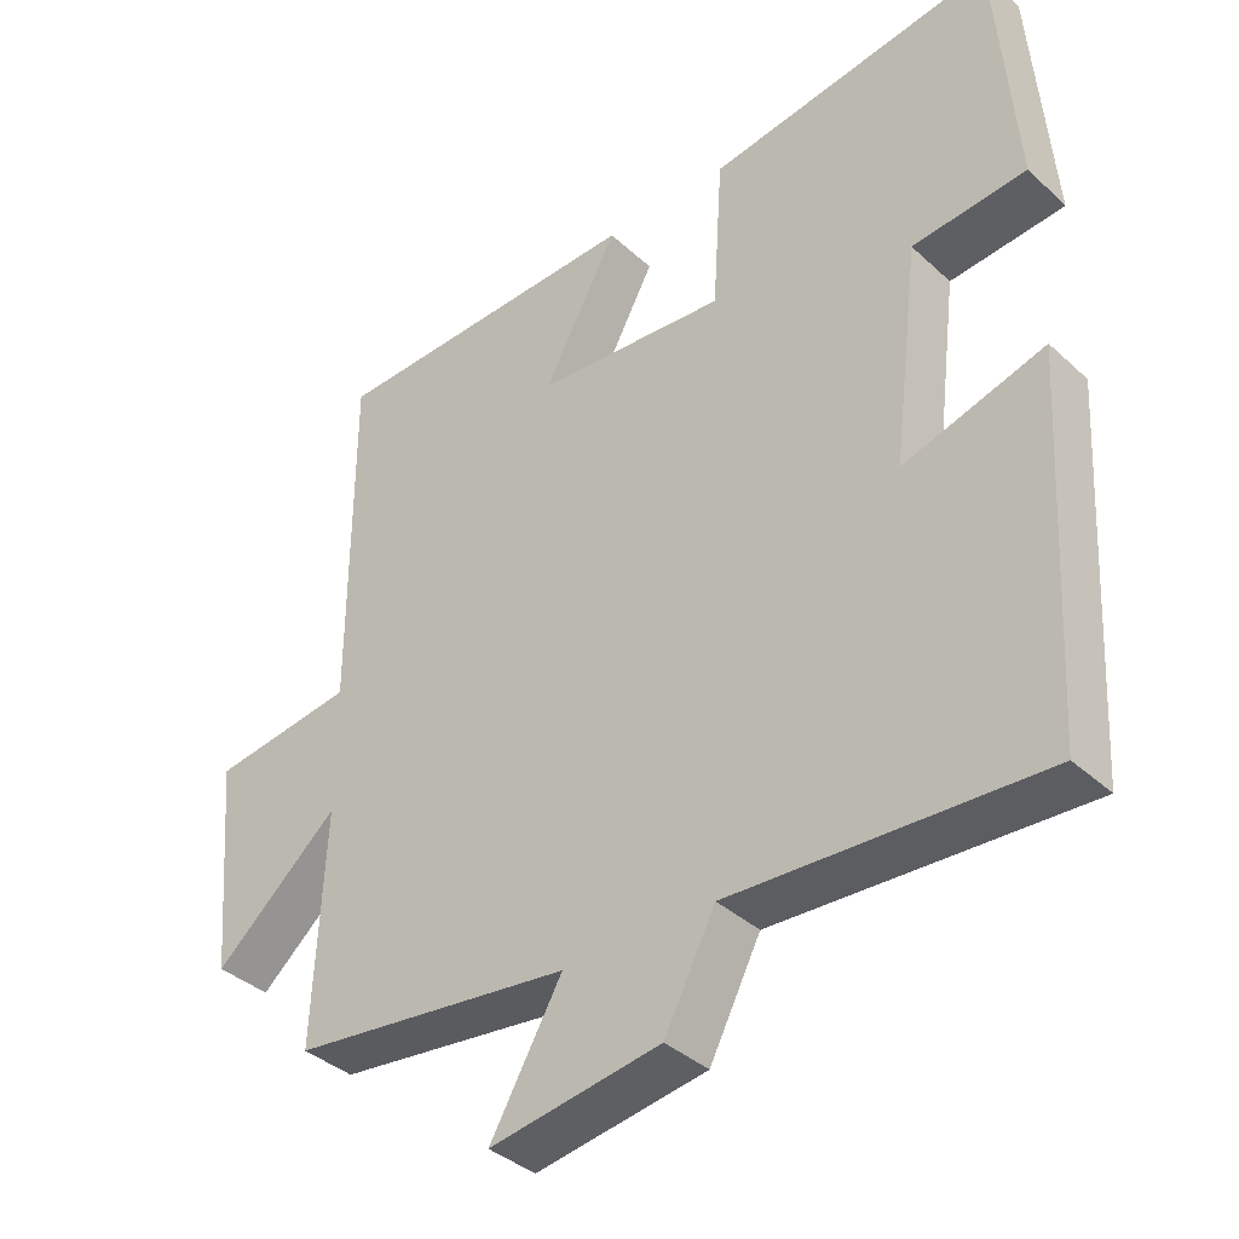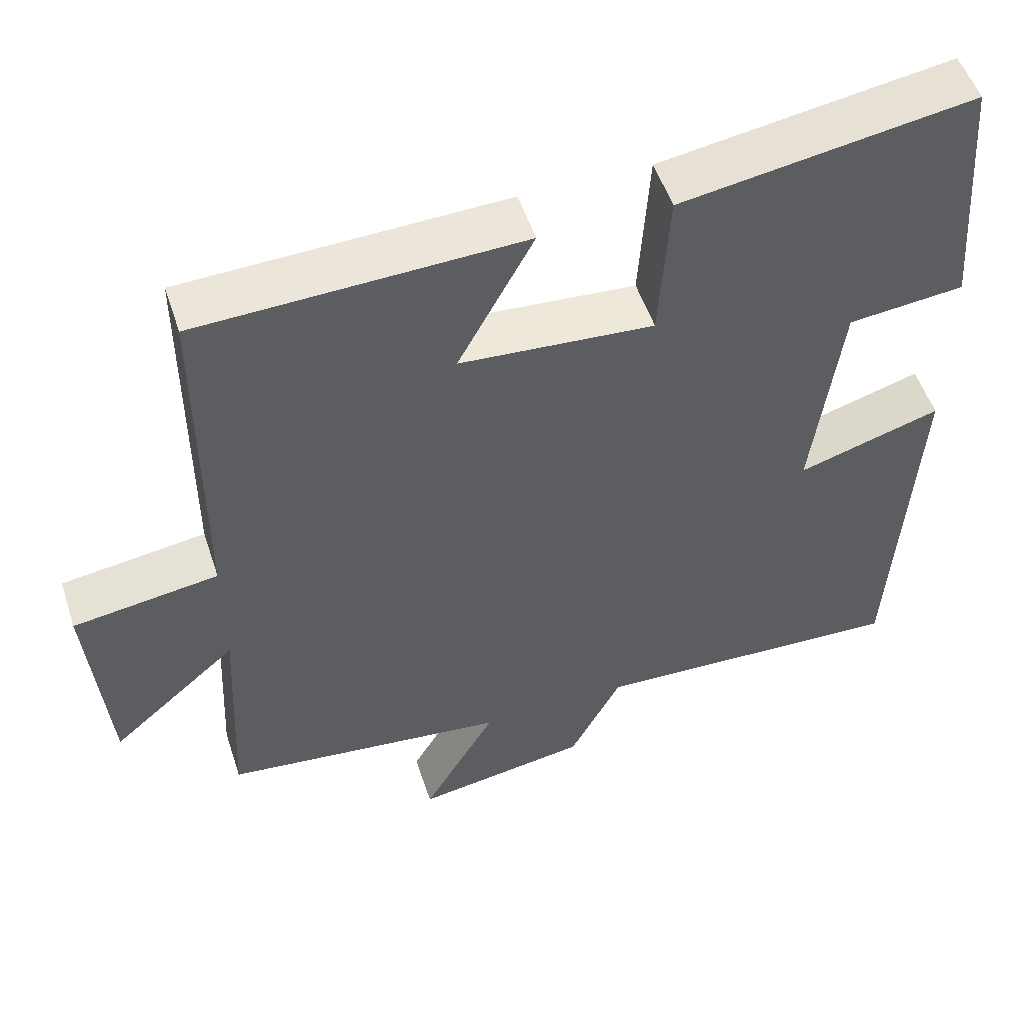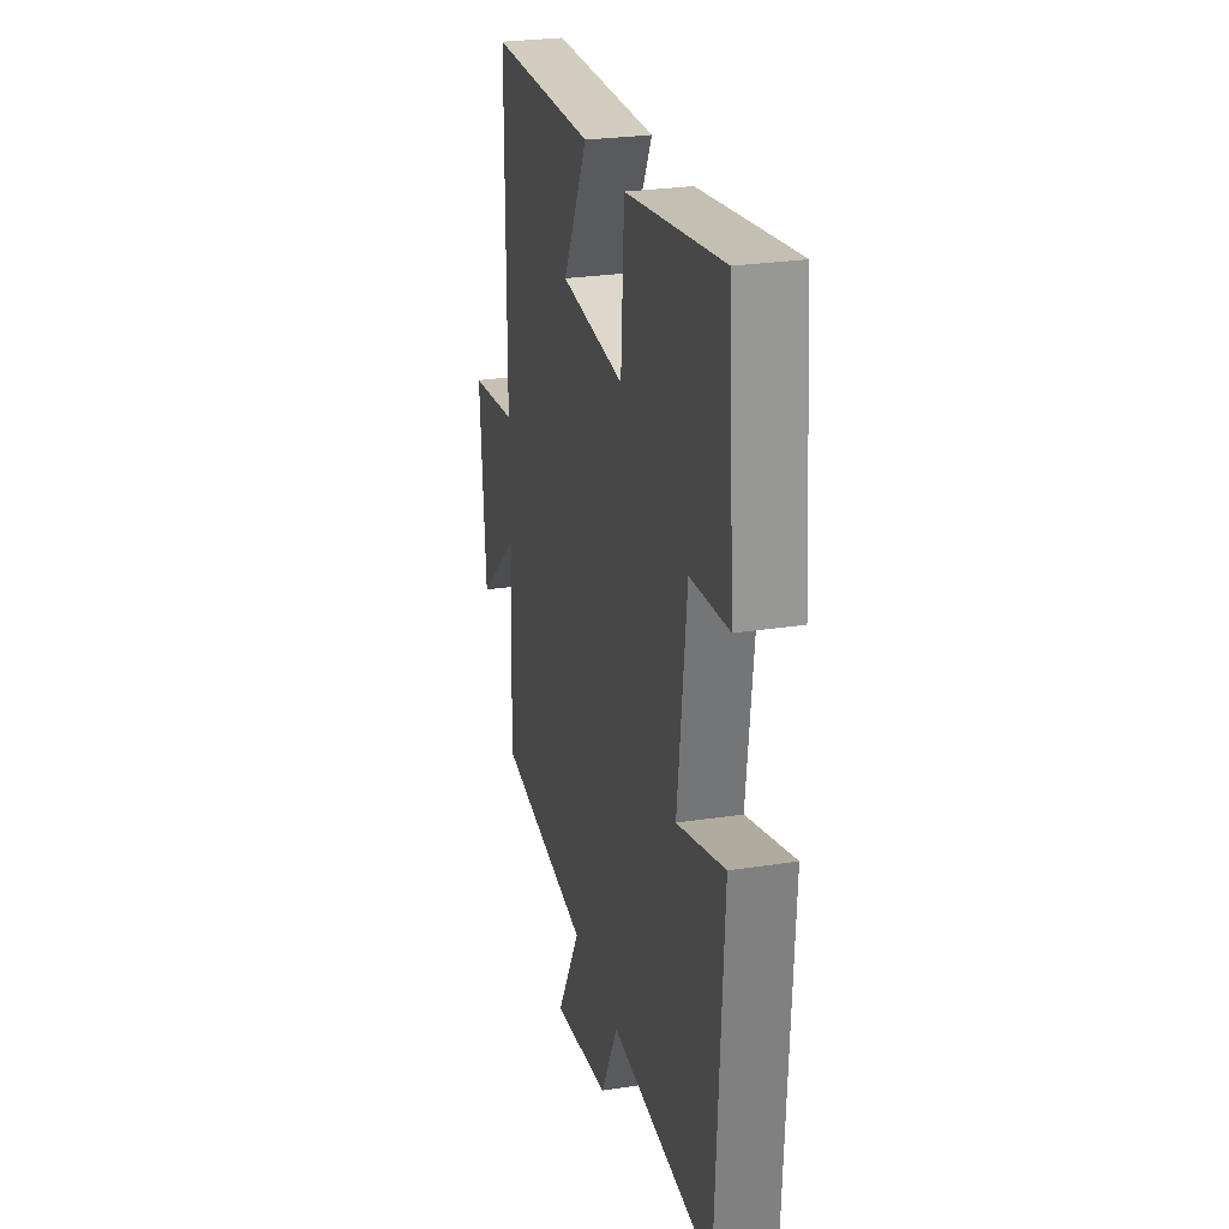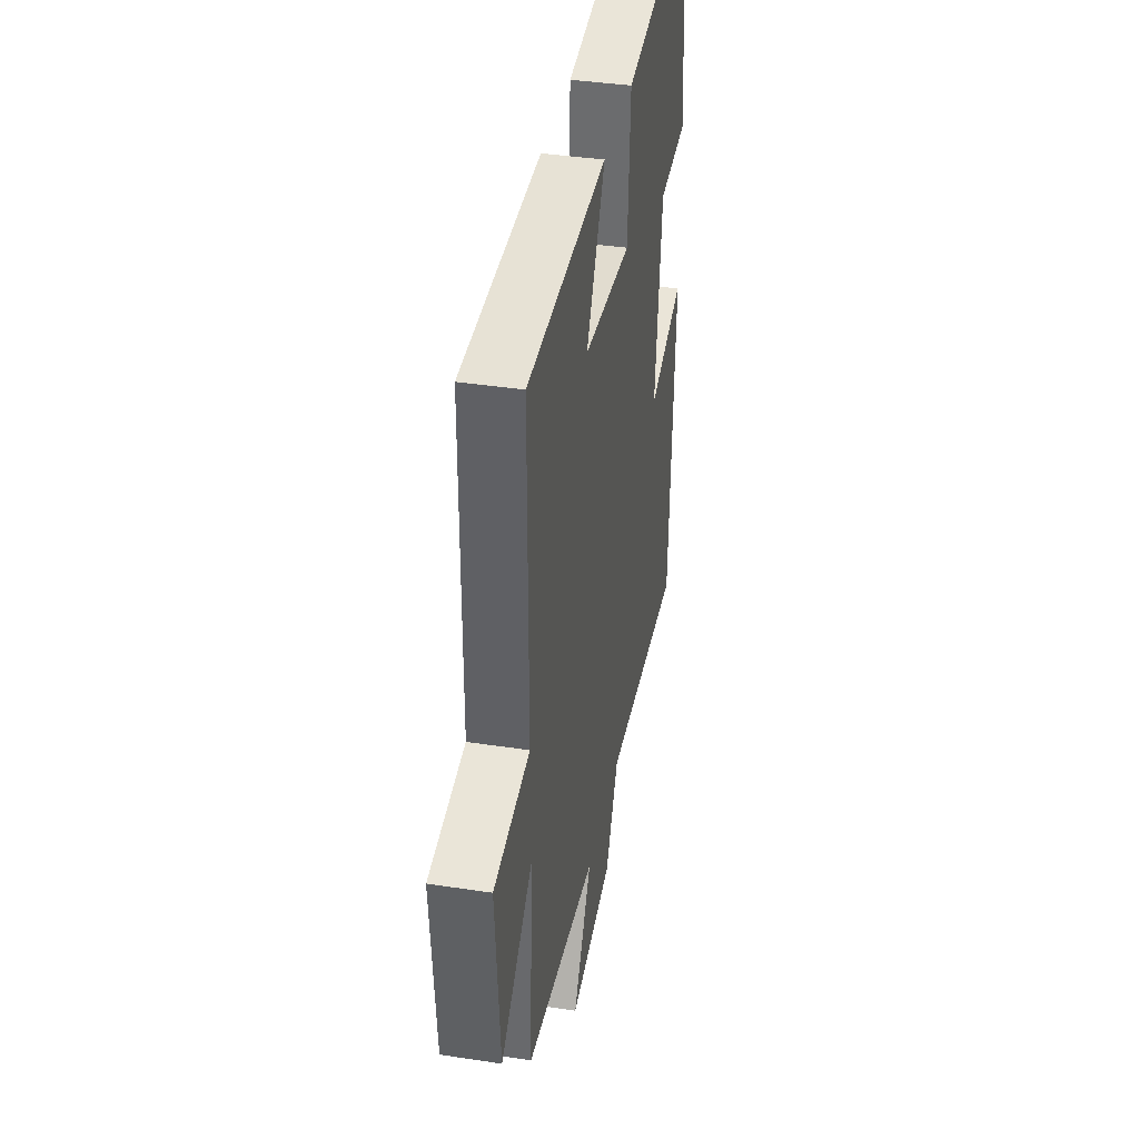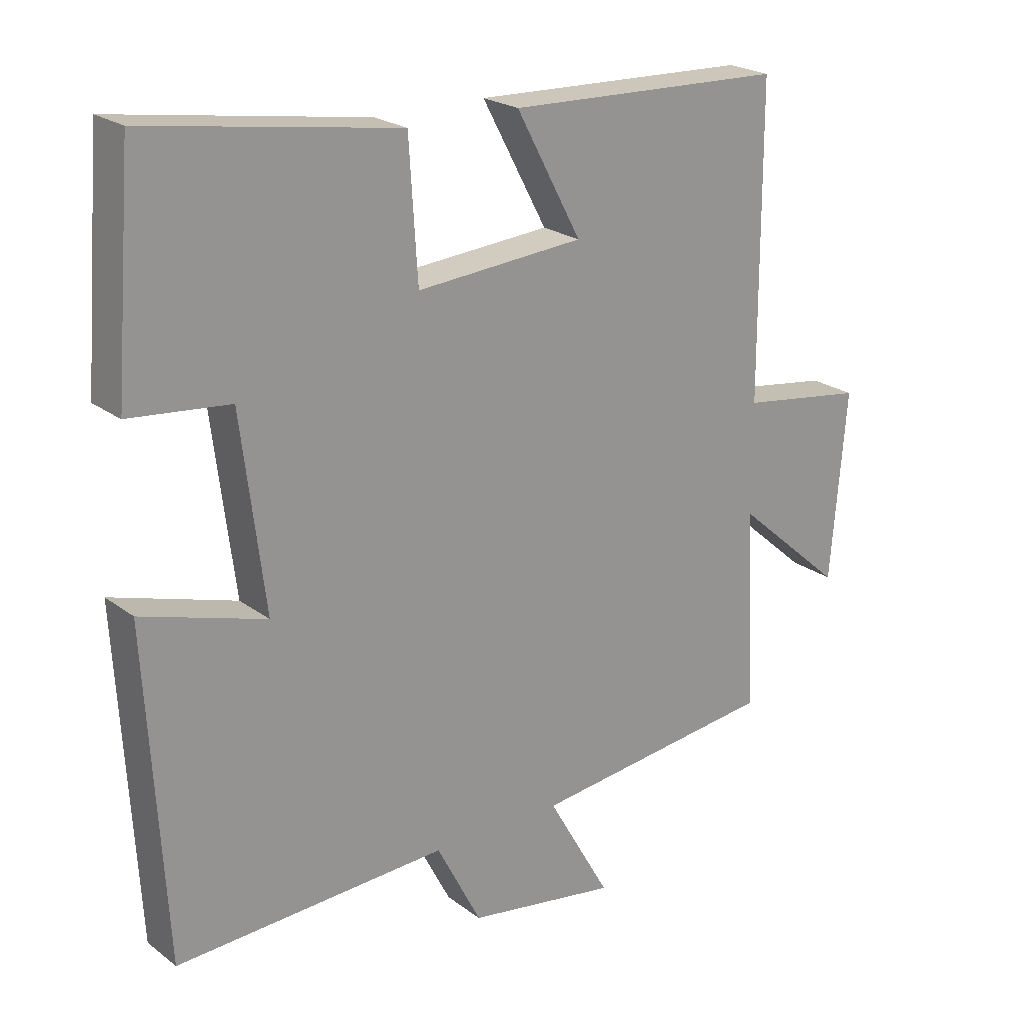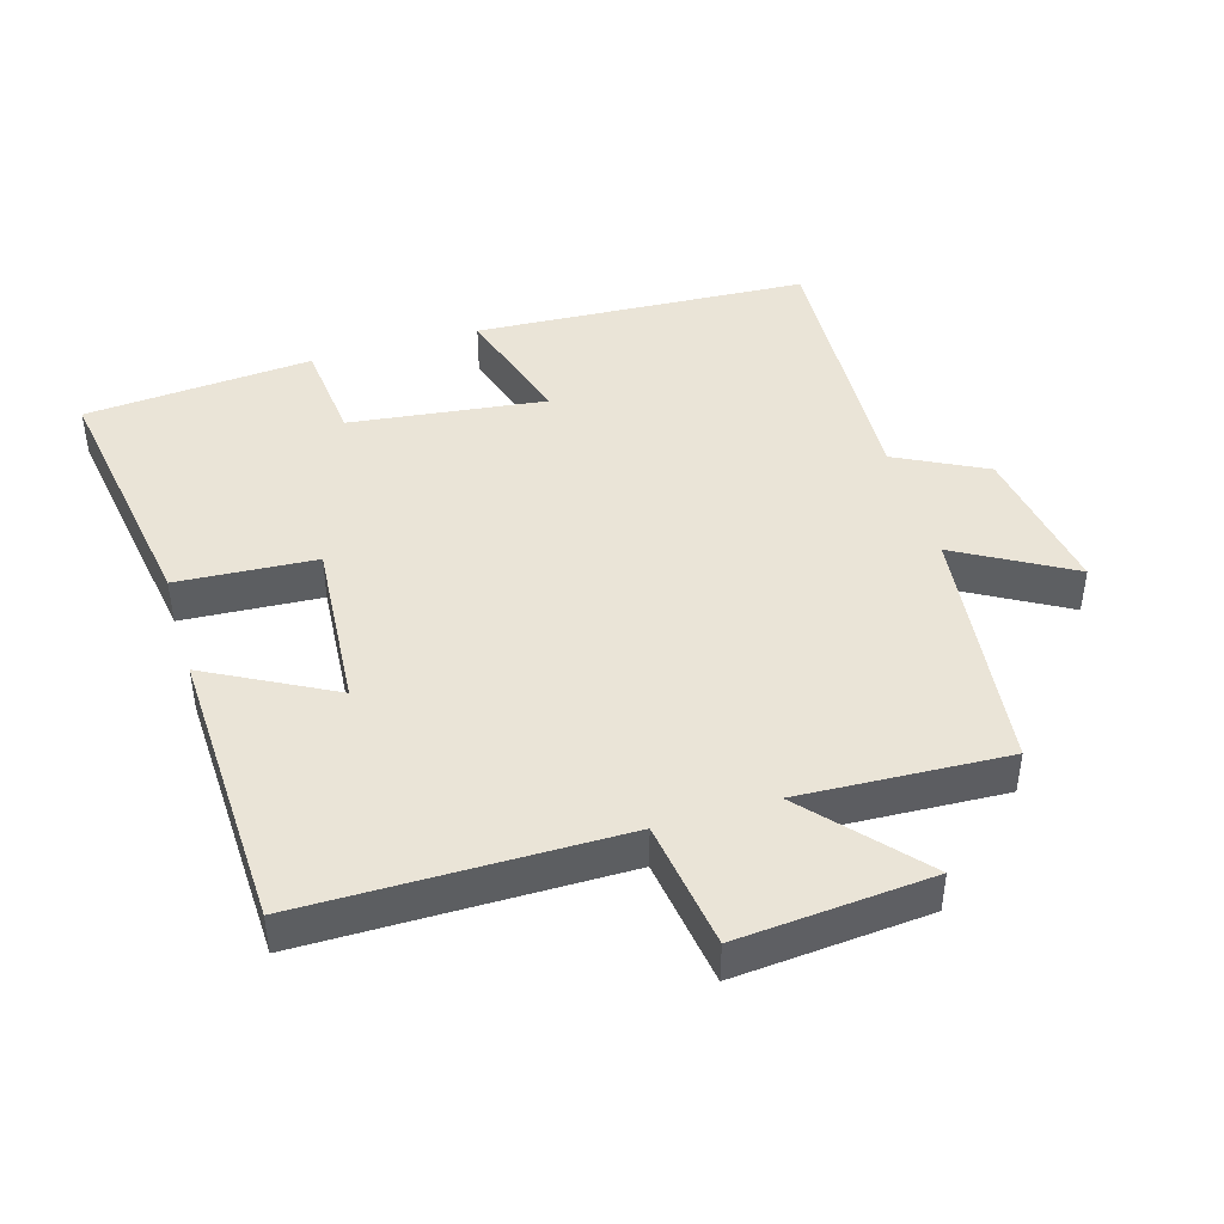
<metadata>
{"format":"obj","ext":"obj","renderer":"f3d","projection":"perspective","resolution":1024,"background":"white","views":[{"elev":-37.6,"azim":-139.3,"up":"+Z"},{"elev":52.6,"azim":161.9,"up":"+Z"},{"elev":26.7,"azim":-103.5,"up":"+Z"},{"elev":38.4,"azim":100.9,"up":"+Z"},{"elev":22.3,"azim":-38.1,"up":"+Z"},{"elev":43.8,"azim":73.3,"up":"+Y"}]}
</metadata>
<code>
v 0.515 0.07 -0.455
v 0.141 0.07 -0.5
v 0.237 0.07 -0.668
v 0.009 0.07 -0.632
v -0.059 0.07 -0.5
v -0.472 0.07 -0.52
v -0.5 0.07 -0.026
v -0.312 0.07 -0.083
v -0.348 0.07 0.207
v -0.5 0.07 0.222
v -0.473 0.07 0.559
v -0.091 0.07 0.5
v -0.078 0.07 0.295
v 0.176 0.07 0.315
v 0.077 0.07 0.5
v 0.499 0.07 0.486
v 0.5 0.07 0.02
v 0.69 0.07 -0.007
v 0.666 0.07 -0.293
v 0.5 0.07 -0.148
v 0.515 0 -0.455
v 0.141 0 -0.5
v 0.237 0 -0.668
v 0.009 0 -0.632
v -0.059 0 -0.5
v -0.472 0 -0.52
v -0.5 0 -0.026
v -0.312 0 -0.083
v -0.348 0 0.207
v -0.5 0 0.222
v -0.473 0 0.559
v -0.091 0 0.5
v -0.078 0 0.295
v 0.176 0 0.315
v 0.077 0 0.5
v 0.499 0 0.486
v 0.5 0 0.02
v 0.69 0 -0.007
v 0.666 0 -0.293
v 0.5 0 -0.148
f 17 18 19 20
f 15 16 17 20
f 14 15 20
f 13 14 20 1
f 10 11 12 13
f 9 10 13
f 8 9 13 1
f 5 6 7 8
f 5 8 1 2
f 2 3 4 5
f 40 39 38 37
f 40 37 36 35
f 40 35 34
f 21 40 34 33
f 33 32 31 30
f 33 30 29
f 21 33 29 28
f 28 27 26 25
f 22 21 28 25
f 25 24 23 22
f 1 21 22 2
f 2 22 23 3
f 3 23 24 4
f 4 24 25 5
f 5 25 26 6
f 6 26 27 7
f 7 27 28 8
f 8 28 29 9
f 9 29 30 10
f 10 30 31 11
f 11 31 32 12
f 12 32 33 13
f 13 33 34 14
f 14 34 35 15
f 15 35 36 16
f 16 36 37 17
f 17 37 38 18
f 18 38 39 19
f 19 39 40 20
f 20 40 21 1

</code>
